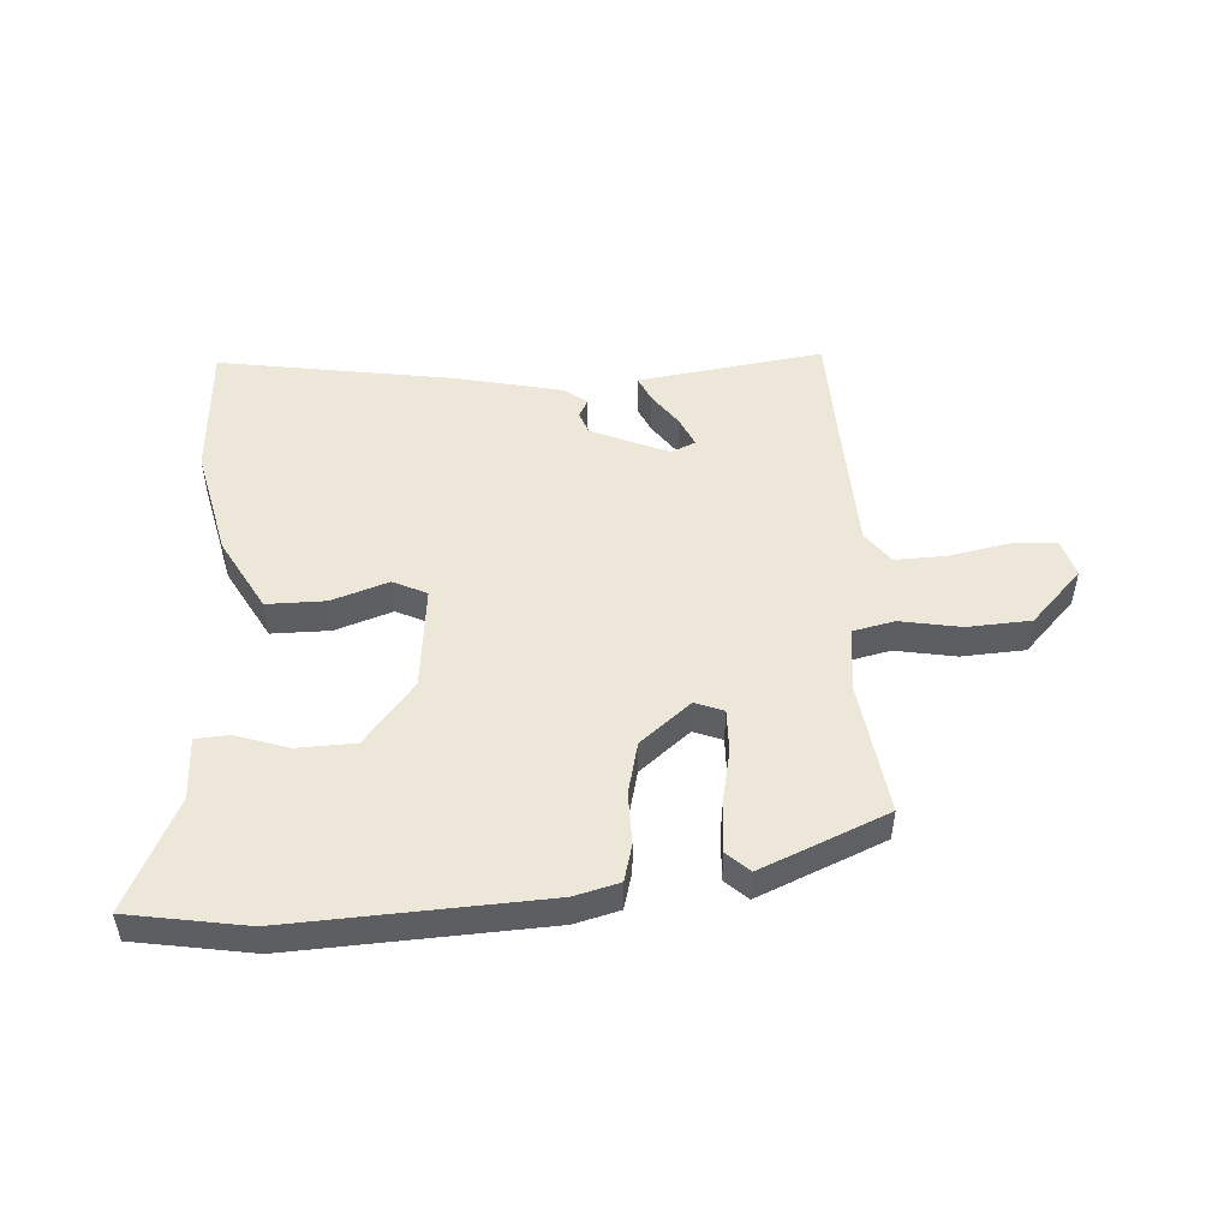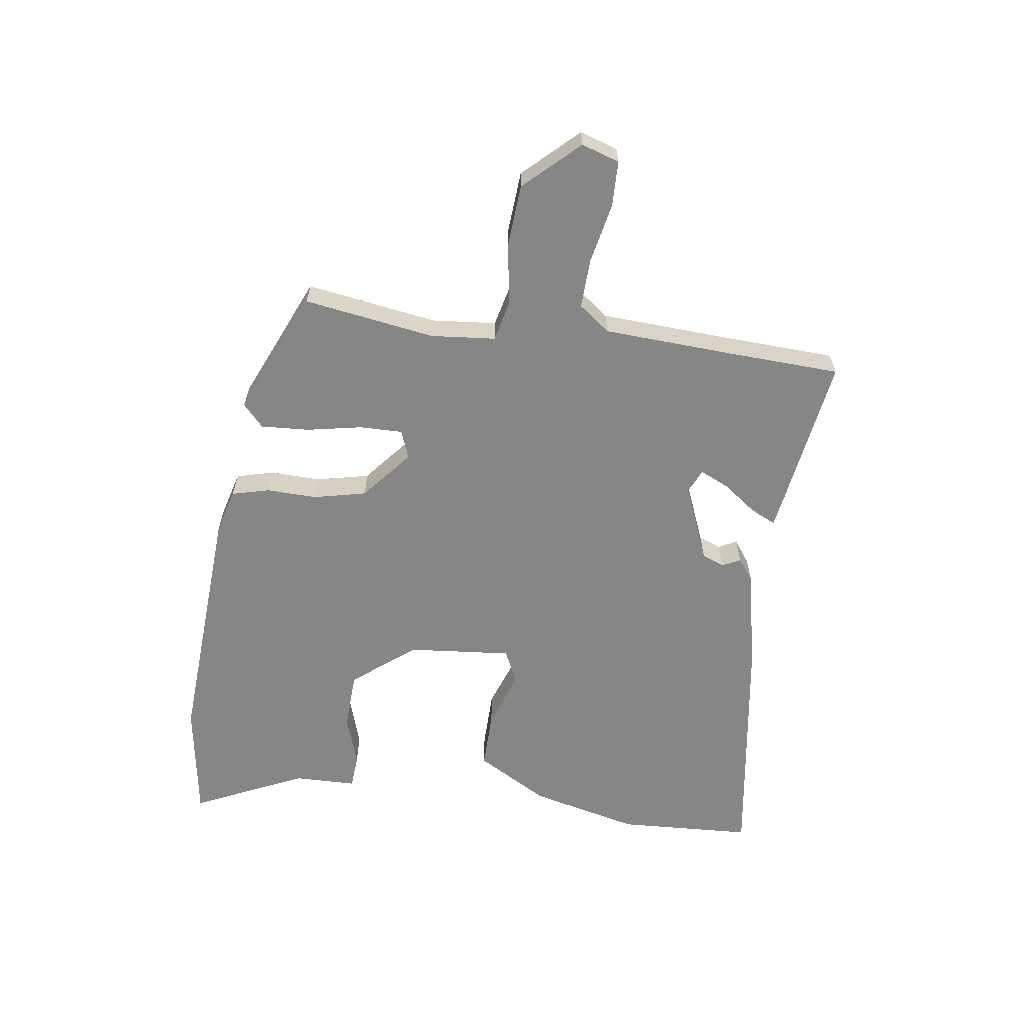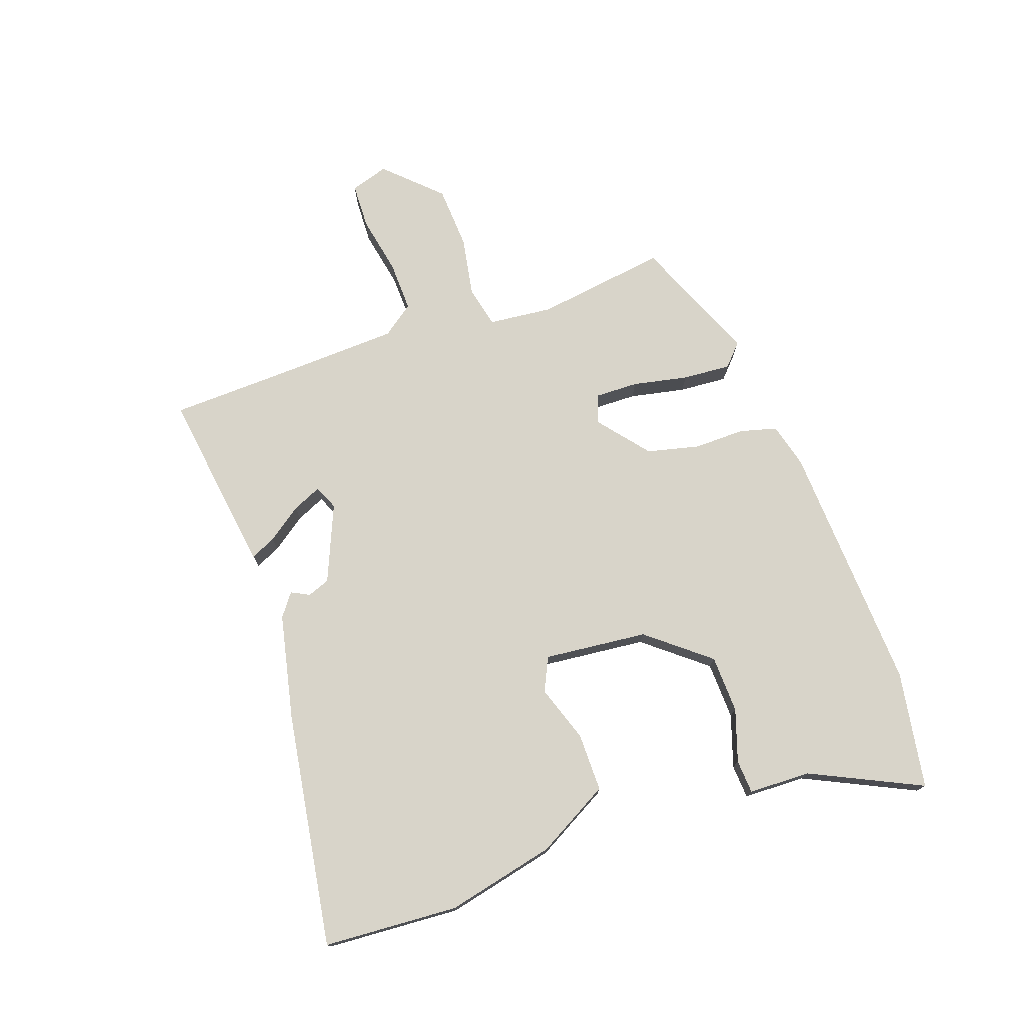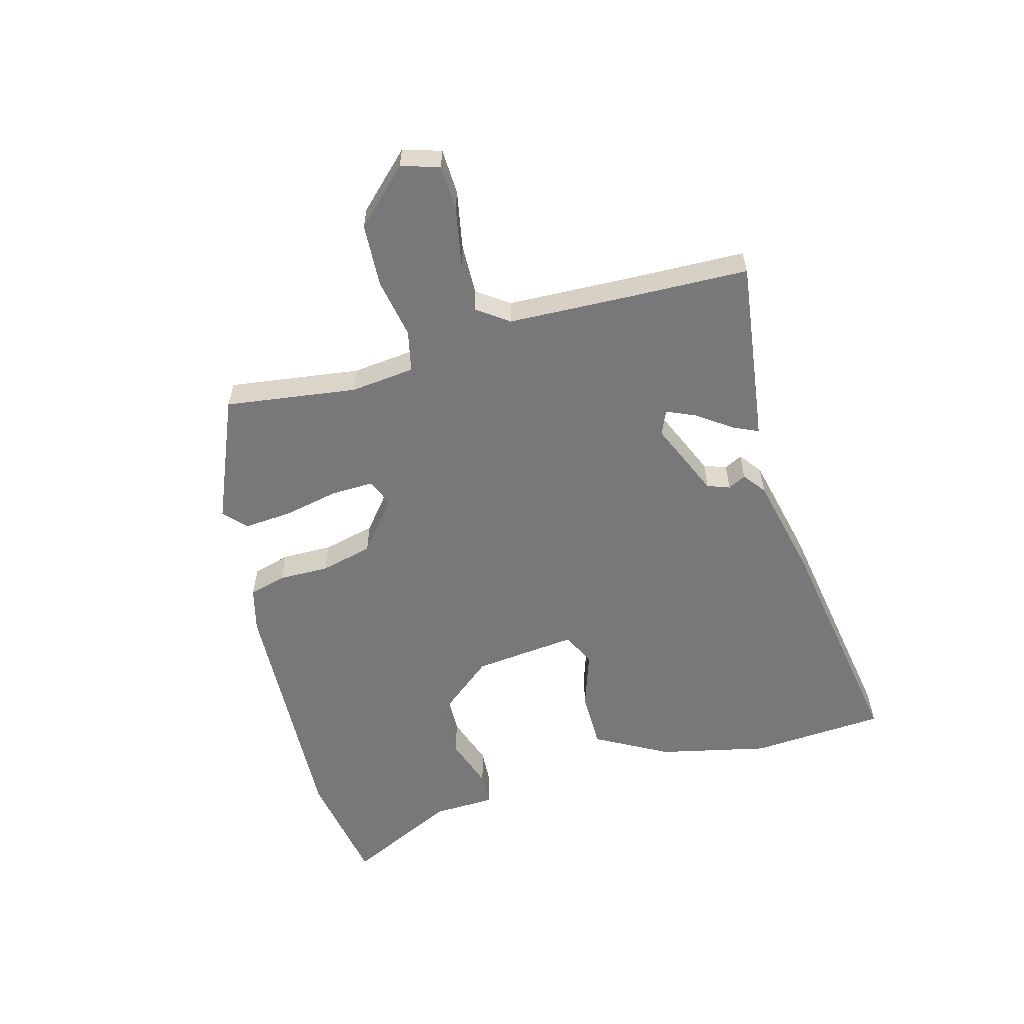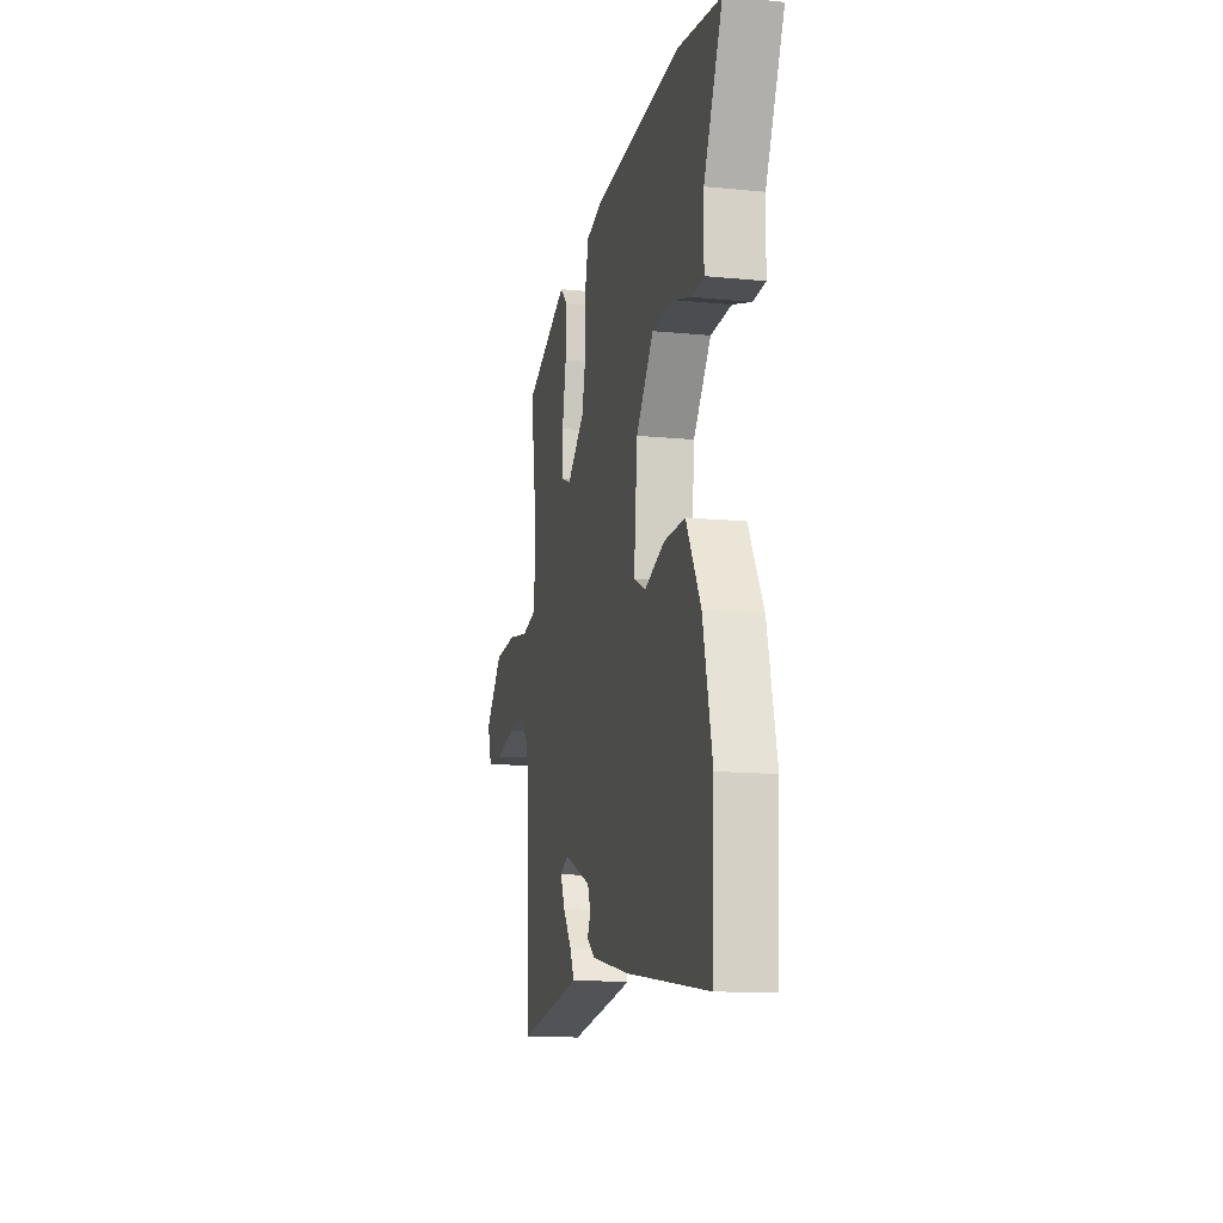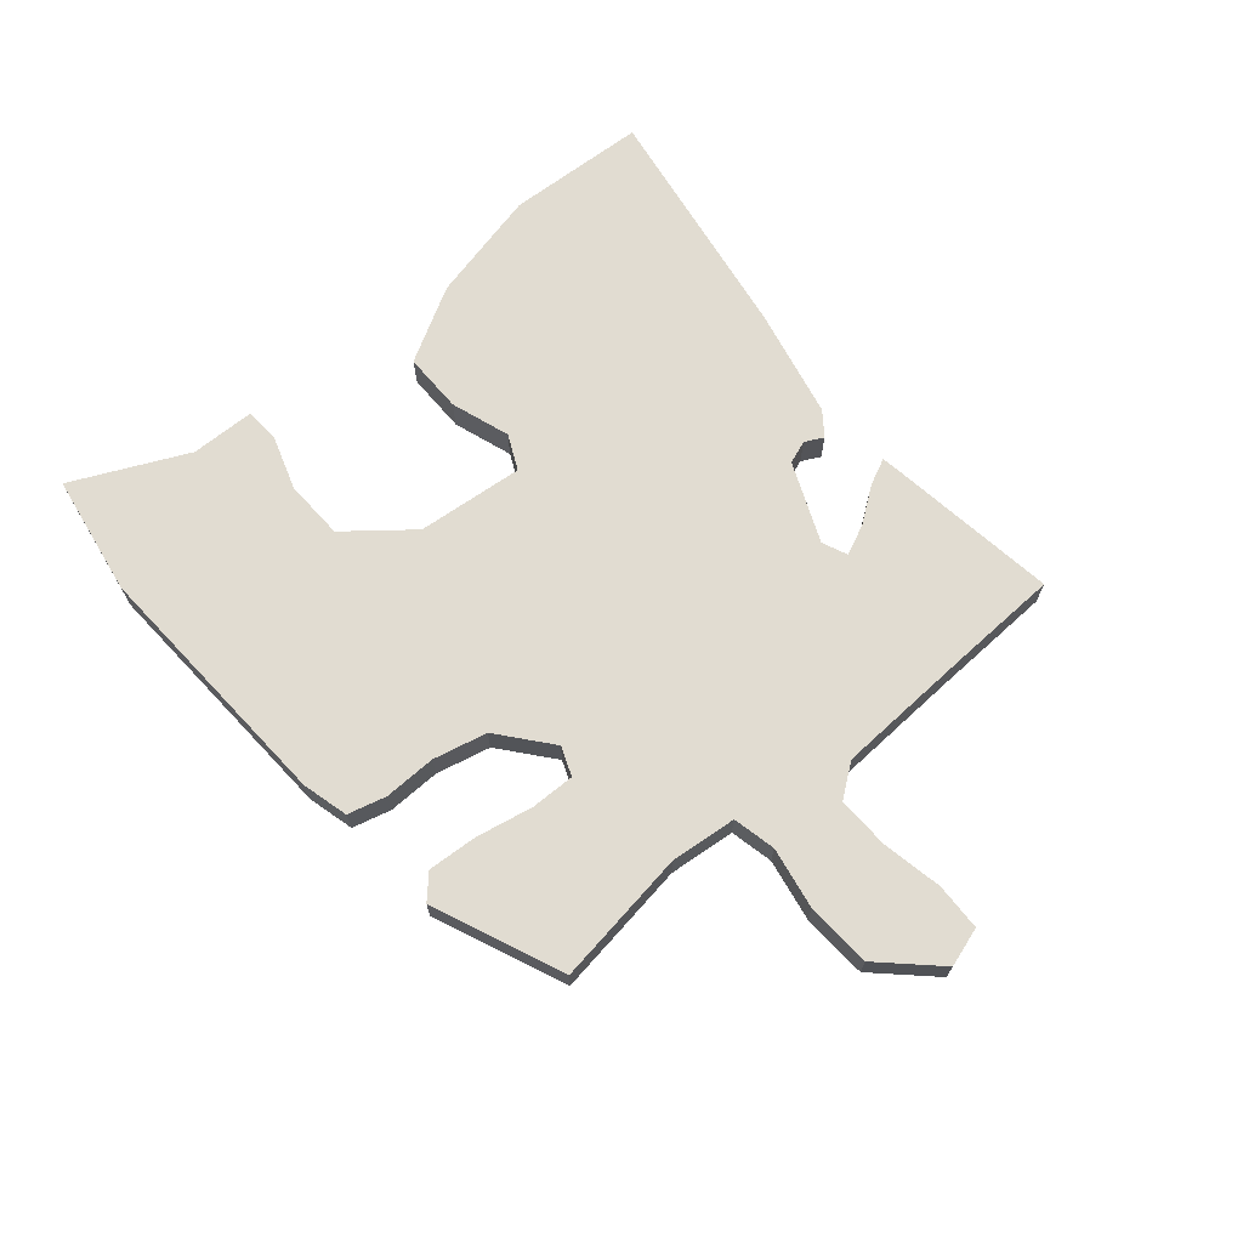
<metadata>
{"format":"obj","ext":"obj","renderer":"f3d","projection":"perspective","resolution":1024,"background":"white","views":[{"elev":50.2,"azim":-3.1,"up":"+Y"},{"elev":-62.1,"azim":81.9,"up":"+Y"},{"elev":75.0,"azim":-108.9,"up":"+Y"},{"elev":-57.6,"azim":106.1,"up":"+Y"},{"elev":-13.6,"azim":-102.6,"up":"+Z"},{"elev":69.1,"azim":50.1,"up":"+Y"}]}
</metadata>
<code>
v 0.499 0.07 0.378
v 0.466 0.07 0.16
v 0.476 0.07 0.053
v 0.545 0.07 0.037
v 0.645 0.07 0.054
v 0.75 0.07 0.047
v 0.834 0.07 -0.042
v 0.814 0.07 -0.105
v 0.738 0.07 -0.107
v 0.64 0.07 -0.087
v 0.556 0.07 -0.084
v 0.517 0.07 -0.136
v 0.506 0.07 -0.351
v 0.498 0.07 -0.539
v 0.236 0.07 -0.5
v 0.192 0.07 -0.493
v 0.212 0.07 -0.451
v 0.253 0.07 -0.395
v 0.275 0.07 -0.347
v 0.235 0.07 -0.329
v 0.107 0.07 -0.382
v 0.093 0.07 -0.419
v 0.108 0.07 -0.449
v 0.07 0.07 -0.477
v -0.106 0.07 -0.514
v -0.496 0.07 -0.572
v -0.508 0.07 -0.348
v -0.465 0.07 -0.167
v -0.397 0.07 -0.047
v -0.3 0.07 -0.048
v -0.206 0.07 -0.081
v -0.15 0.07 -0.055
v -0.166 0.07 0.117
v -0.248 0.07 0.22
v -0.344 0.07 0.224
v -0.431 0.07 0.196
v -0.487 0.07 0.2
v -0.489 0.07 0.303
v -0.575 0.07 0.488
v -0.379 0.07 0.519
v 0.04 0.07 0.495
v 0.114 0.07 0.475
v 0.13 0.07 0.413
v 0.128 0.07 0.329
v 0.148 0.07 0.242
v 0.231 0.07 0.173
v 0.278 0.07 0.191
v 0.277 0.07 0.262
v 0.259 0.07 0.354
v 0.254 0.07 0.434
v 0.291 0.07 0.468
v 0.499 0 0.378
v 0.466 0 0.16
v 0.476 0 0.053
v 0.545 0 0.037
v 0.645 0 0.054
v 0.75 0 0.047
v 0.834 0 -0.042
v 0.814 0 -0.105
v 0.738 0 -0.107
v 0.64 0 -0.087
v 0.556 0 -0.084
v 0.517 0 -0.136
v 0.506 0 -0.351
v 0.498 0 -0.539
v 0.236 0 -0.5
v 0.192 0 -0.493
v 0.212 0 -0.451
v 0.253 0 -0.395
v 0.275 0 -0.347
v 0.235 0 -0.329
v 0.107 0 -0.382
v 0.093 0 -0.419
v 0.108 0 -0.449
v 0.07 0 -0.477
v -0.106 0 -0.514
v -0.496 0 -0.572
v -0.508 0 -0.348
v -0.465 0 -0.167
v -0.397 0 -0.047
v -0.3 0 -0.048
v -0.206 0 -0.081
v -0.15 0 -0.055
v -0.166 0 0.117
v -0.248 0 0.22
v -0.344 0 0.224
v -0.431 0 0.196
v -0.487 0 0.2
v -0.489 0 0.303
v -0.575 0 0.488
v -0.379 0 0.519
v 0.04 0 0.495
v 0.114 0 0.475
v 0.13 0 0.413
v 0.128 0 0.329
v 0.148 0 0.242
v 0.231 0 0.173
v 0.278 0 0.191
v 0.277 0 0.262
v 0.259 0 0.354
v 0.254 0 0.434
v 0.291 0 0.468
f 48 49 50 51
f 47 48 51 1
f 41 42 43 44
f 41 44 45
f 38 39 40 41
f 38 41 45
f 35 36 37 38
f 34 35 38 45
f 33 34 45 46
f 28 29 30 31
f 26 27 28 31
f 26 31 32
f 25 26 32
f 22 23 24 25
f 21 22 25 32
f 20 21 32 33
f 15 16 17 18
f 13 14 15 18
f 12 13 18 19
f 11 12 19 20
f 7 8 9 10
f 7 10 11
f 4 5 6 7
f 3 4 7 11
f 47 1 2
f 46 47 2 3
f 20 33 46
f 3 11 20 46
f 102 101 100 99
f 52 102 99 98
f 95 94 93 92
f 96 95 92
f 92 91 90 89
f 96 92 89
f 89 88 87 86
f 96 89 86 85
f 97 96 85 84
f 82 81 80 79
f 82 79 78 77
f 83 82 77
f 83 77 76
f 76 75 74 73
f 83 76 73 72
f 84 83 72 71
f 69 68 67 66
f 69 66 65 64
f 70 69 64 63
f 71 70 63 62
f 61 60 59 58
f 62 61 58
f 58 57 56 55
f 62 58 55 54
f 53 52 98
f 54 53 98 97
f 97 84 71
f 97 71 62 54
f 1 52 53 2
f 2 53 54 3
f 3 54 55 4
f 4 55 56 5
f 5 56 57 6
f 6 57 58 7
f 7 58 59 8
f 8 59 60 9
f 9 60 61 10
f 10 61 62 11
f 11 62 63 12
f 12 63 64 13
f 13 64 65 14
f 14 65 66 15
f 15 66 67 16
f 16 67 68 17
f 17 68 69 18
f 18 69 70 19
f 19 70 71 20
f 20 71 72 21
f 21 72 73 22
f 22 73 74 23
f 23 74 75 24
f 24 75 76 25
f 25 76 77 26
f 26 77 78 27
f 27 78 79 28
f 28 79 80 29
f 29 80 81 30
f 30 81 82 31
f 31 82 83 32
f 32 83 84 33
f 33 84 85 34
f 34 85 86 35
f 35 86 87 36
f 36 87 88 37
f 37 88 89 38
f 38 89 90 39
f 39 90 91 40
f 40 91 92 41
f 41 92 93 42
f 42 93 94 43
f 43 94 95 44
f 44 95 96 45
f 45 96 97 46
f 46 97 98 47
f 47 98 99 48
f 48 99 100 49
f 49 100 101 50
f 50 101 102 51
f 51 102 52 1

</code>
